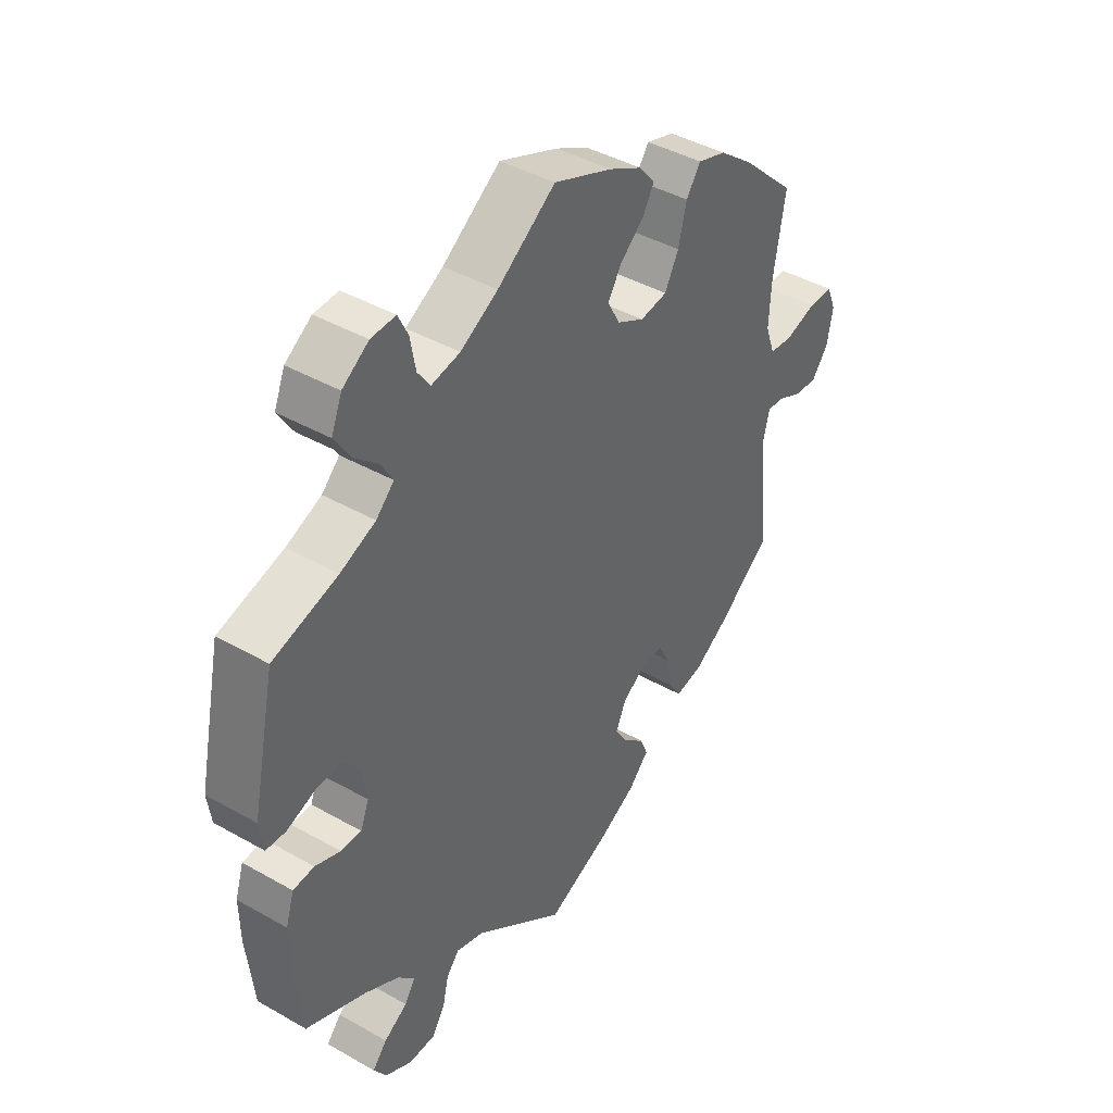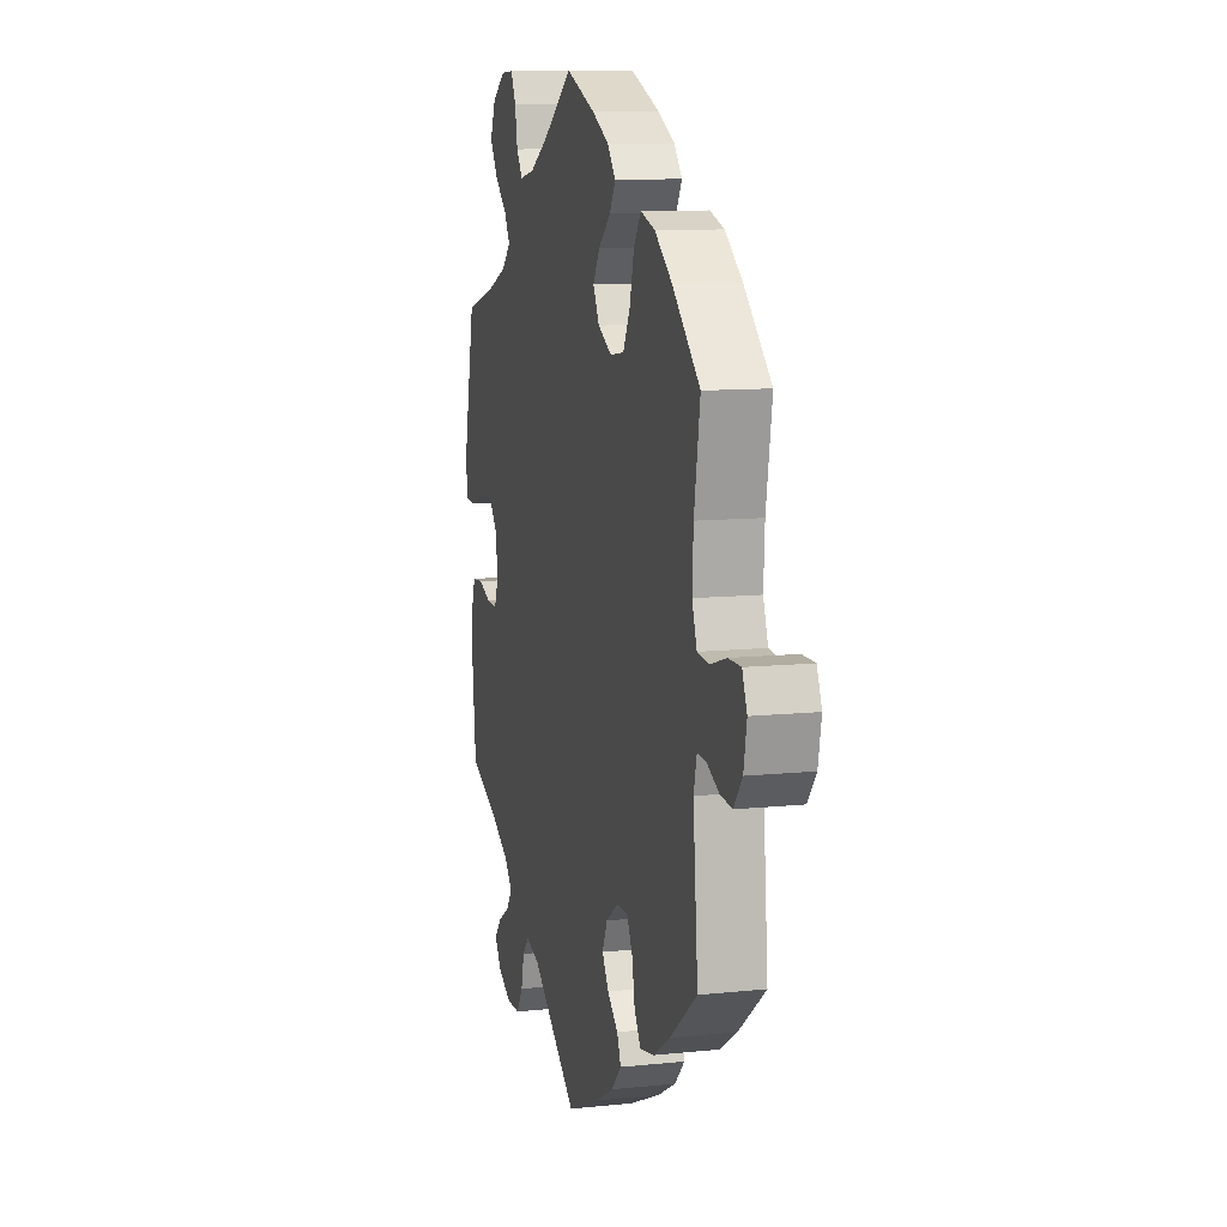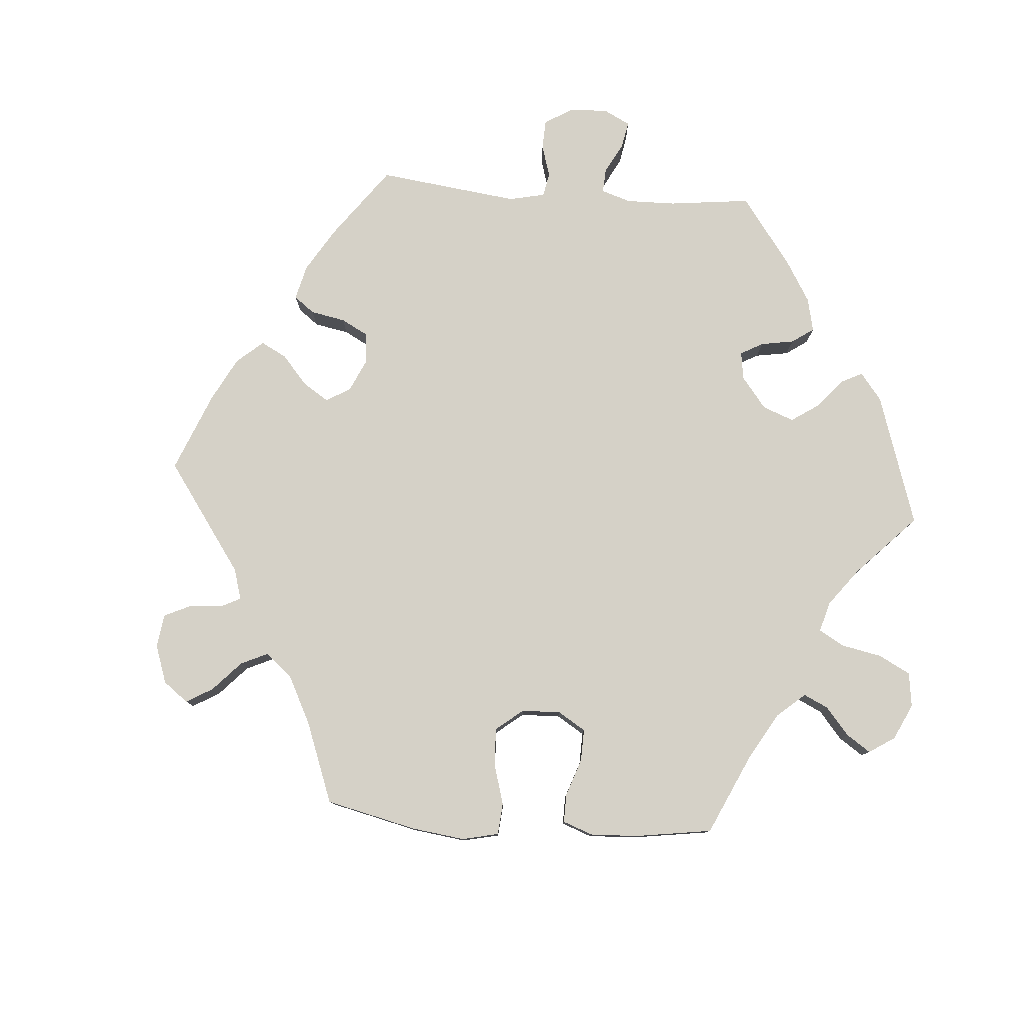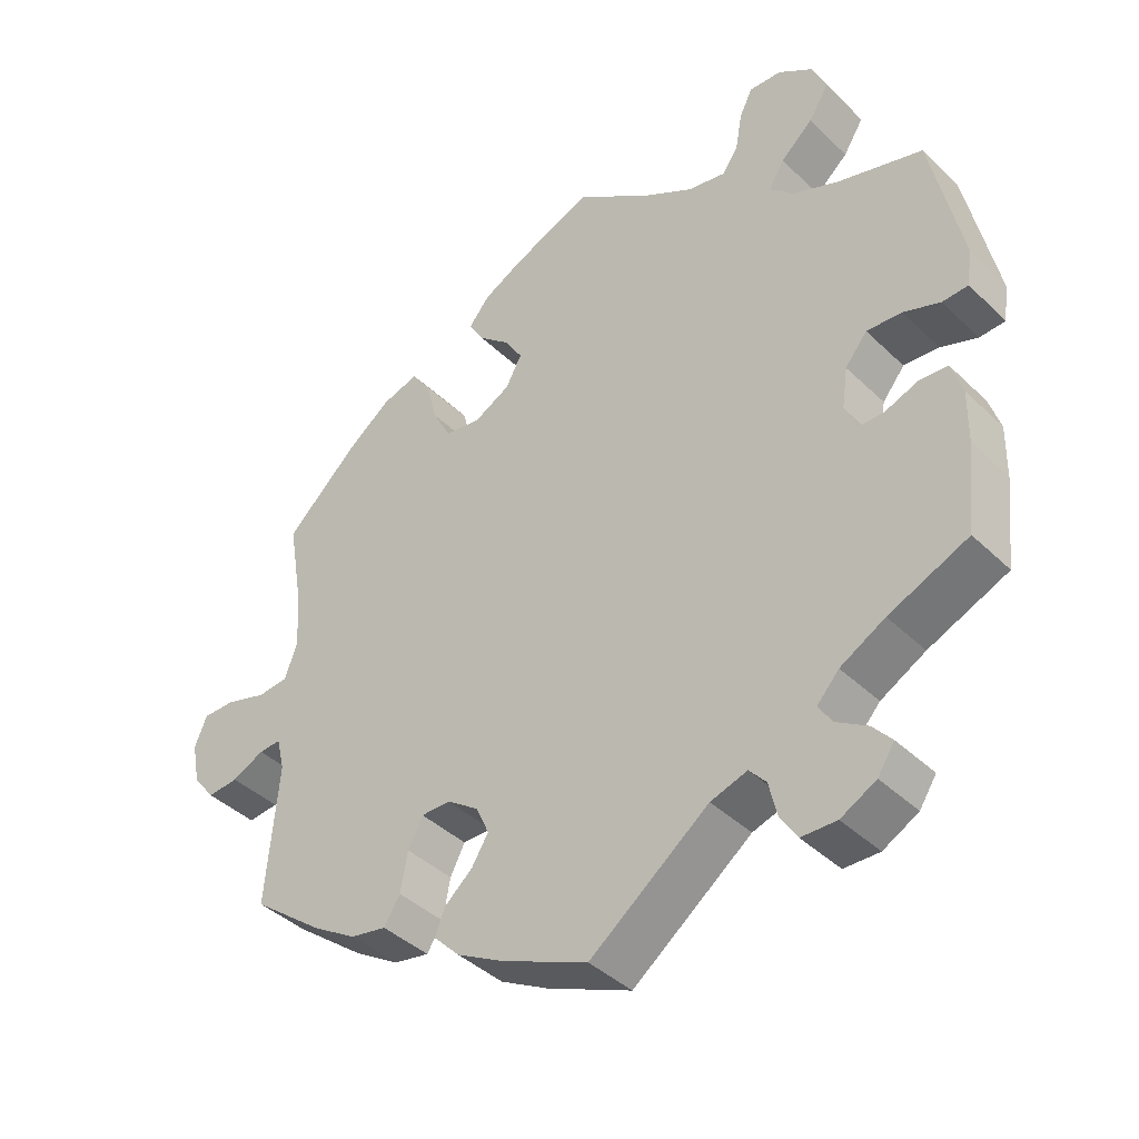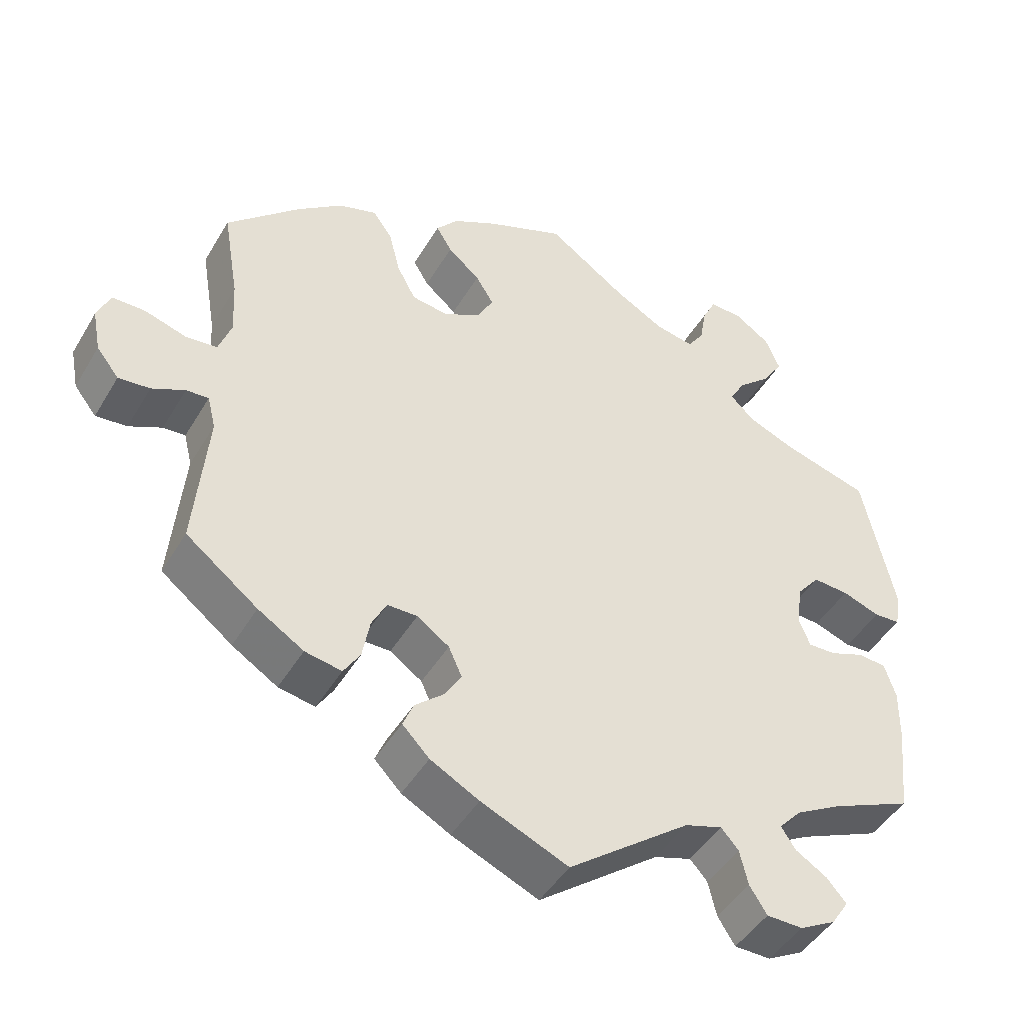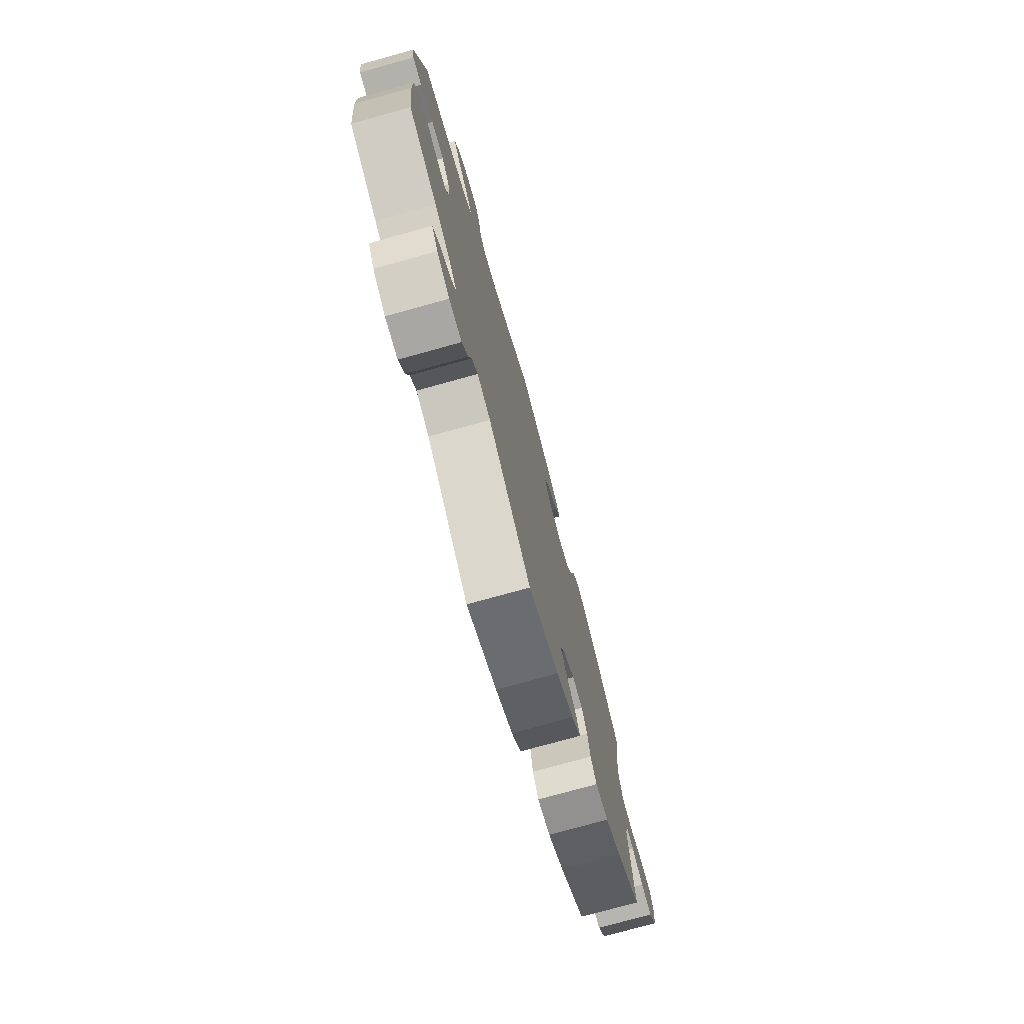
<metadata>
{"format":"obj","ext":"obj","renderer":"f3d","projection":"perspective","resolution":1024,"background":"white","views":[{"elev":42.1,"azim":124.3,"up":"+Z"},{"elev":10.4,"azim":-104.8,"up":"+Z"},{"elev":79.2,"azim":-25.7,"up":"+Y"},{"elev":-40.7,"azim":40.7,"up":"+Z"},{"elev":-45.7,"azim":-29.1,"up":"+Z"},{"elev":-75.9,"azim":105.5,"up":"+Z"}]}
</metadata>
<code>
v -0.404 0.07 0.38
v -0.343 0.07 0.427
v -0.292 0.07 0.443
v -0.266 0.07 0.406
v -0.251 0.07 0.346
v -0.226 0.07 0.299
v -0.177 0.07 0.292
v -0.128 0.07 0.318
v -0.106 0.07 0.359
v -0.13 0.07 0.398
v -0.173 0.07 0.435
v -0.194 0.07 0.47
v -0.165 0.07 0.505
v -0.106 0.07 0.536
v -0.001 0.07 0.578
v 0.103 0.07 0.505
v 0.17 0.07 0.467
v 0.222 0.07 0.457
v 0.244 0.07 0.489
v 0.253 0.07 0.54
v 0.271 0.07 0.577
v 0.315 0.07 0.575
v 0.362 0.07 0.543
v 0.381 0.07 0.497
v 0.354 0.07 0.454
v 0.31 0.07 0.415
v 0.289 0.07 0.379
v 0.321 0.07 0.348
v 0.384 0.07 0.322
v 0.5 0.07 0.289
v 0.542 0.07 0.094
v 0.535 0.07 0.045
v 0.5 0.07 0.043
v 0.45 0.07 0.061
v 0.402 0.07 0.064
v 0.372 0.07 0.027
v 0.364 0.07 -0.029
v 0.379 0.07 -0.067
v 0.416 0.07 -0.066
v 0.461 0.07 -0.049
v 0.499 0.07 -0.052
v 0.514 0.07 -0.099
v 0.513 0.07 -0.17
v 0.5 0.07 -0.289
v 0.392 0.07 -0.336
v 0.331 0.07 -0.37
v 0.301 0.07 -0.403
v 0.32 0.07 -0.432
v 0.362 0.07 -0.458
v 0.388 0.07 -0.488
v 0.365 0.07 -0.523
v 0.317 0.07 -0.549
v 0.269 0.07 -0.548
v 0.246 0.07 -0.512
v 0.235 0.07 -0.465
v 0.212 0.07 -0.439
v 0.162 0.07 -0.455
v 0 0.07 -0.578
v -0.116 0.07 -0.528
v -0.181 0.07 -0.493
v -0.217 0.07 -0.456
v -0.203 0.07 -0.422
v -0.165 0.07 -0.389
v -0.142 0.07 -0.352
v -0.16 0.07 -0.312
v -0.203 0.07 -0.282
v -0.243 0.07 -0.282
v -0.263 0.07 -0.321
v -0.273 0.07 -0.375
v -0.295 0.07 -0.41
v -0.344 0.07 -0.401
v -0.405 0.07 -0.363
v -0.501 0.07 -0.289
v -0.484 0.07 -0.098
v -0.495 0.07 -0.053
v -0.525 0.07 -0.055
v -0.569 0.07 -0.076
v -0.611 0.07 -0.08
v -0.641 0.07 -0.042
v -0.652 0.07 0.015
v -0.635 0.07 0.056
v -0.591 0.07 0.056
v -0.535 0.07 0.039
v -0.493 0.07 0.043
v -0.476 0.07 0.091
v -0.48 0.07 0.165
v -0.501 0.07 0.289
v -0.404 0 0.38
v -0.343 0 0.427
v -0.292 0 0.443
v -0.266 0 0.406
v -0.251 0 0.346
v -0.226 0 0.299
v -0.177 0 0.292
v -0.128 0 0.318
v -0.106 0 0.359
v -0.13 0 0.398
v -0.173 0 0.435
v -0.194 0 0.47
v -0.165 0 0.505
v -0.106 0 0.536
v -0.001 0 0.578
v 0.103 0 0.505
v 0.17 0 0.467
v 0.222 0 0.457
v 0.244 0 0.489
v 0.253 0 0.54
v 0.271 0 0.577
v 0.315 0 0.575
v 0.362 0 0.543
v 0.381 0 0.497
v 0.354 0 0.454
v 0.31 0 0.415
v 0.289 0 0.379
v 0.321 0 0.348
v 0.384 0 0.322
v 0.5 0 0.289
v 0.542 0 0.094
v 0.535 0 0.045
v 0.5 0 0.043
v 0.45 0 0.061
v 0.402 0 0.064
v 0.372 0 0.027
v 0.364 0 -0.029
v 0.379 0 -0.067
v 0.416 0 -0.066
v 0.461 0 -0.049
v 0.499 0 -0.052
v 0.514 0 -0.099
v 0.513 0 -0.17
v 0.5 0 -0.289
v 0.392 0 -0.336
v 0.331 0 -0.37
v 0.301 0 -0.403
v 0.32 0 -0.432
v 0.362 0 -0.458
v 0.388 0 -0.488
v 0.365 0 -0.523
v 0.317 0 -0.549
v 0.269 0 -0.548
v 0.246 0 -0.512
v 0.235 0 -0.465
v 0.212 0 -0.439
v 0.162 0 -0.455
v 0 0 -0.578
v -0.116 0 -0.528
v -0.181 0 -0.493
v -0.217 0 -0.456
v -0.203 0 -0.422
v -0.165 0 -0.389
v -0.142 0 -0.352
v -0.16 0 -0.312
v -0.203 0 -0.282
v -0.243 0 -0.282
v -0.263 0 -0.321
v -0.273 0 -0.375
v -0.295 0 -0.41
v -0.344 0 -0.401
v -0.405 0 -0.363
v -0.501 0 -0.289
v -0.484 0 -0.098
v -0.495 0 -0.053
v -0.525 0 -0.055
v -0.569 0 -0.076
v -0.611 0 -0.08
v -0.641 0 -0.042
v -0.652 0 0.015
v -0.635 0 0.056
v -0.591 0 0.056
v -0.535 0 0.039
v -0.493 0 0.043
v -0.476 0 0.091
v -0.48 0 0.165
v -0.501 0 0.289
f 86 87 1 2
f 85 86 2 3
f 84 85 3 4
f 80 81 82 83
f 80 83 84
f 79 80 84
f 76 77 78 79
f 75 76 79 84
f 74 75 84 4
f 68 69 70 71
f 67 68 71 72
f 60 61 62 63
f 60 63 64
f 57 58 59 60
f 56 57 60 64
f 52 53 54 55
f 52 55 56
f 51 52 56
f 48 49 50 51
f 47 48 51 56
f 46 47 56 64
f 42 43 44 45
f 39 40 41 42
f 38 39 42 45
f 37 38 45 46
f 31 32 33 34
f 29 30 31 34
f 28 29 34 35
f 27 28 35 36
f 23 24 25 26
f 23 26 27
f 22 23 27
f 19 20 21 22
f 18 19 22 27
f 17 18 27 36
f 13 14 15 16
f 10 11 12 13
f 9 10 13 16
f 8 9 16 17
f 73 74 4 5
f 67 72 73 5
f 66 67 5 6
f 65 66 6 7
f 37 46 64 65
f 17 36 37 65
f 7 8 17 65
f 89 88 174 173
f 90 89 173 172
f 91 90 172 171
f 170 169 168 167
f 171 170 167
f 171 167 166
f 166 165 164 163
f 171 166 163 162
f 91 171 162 161
f 158 157 156 155
f 159 158 155 154
f 150 149 148 147
f 151 150 147
f 147 146 145 144
f 151 147 144 143
f 142 141 140 139
f 143 142 139
f 143 139 138
f 138 137 136 135
f 143 138 135 134
f 151 143 134 133
f 132 131 130 129
f 129 128 127 126
f 132 129 126 125
f 133 132 125 124
f 121 120 119 118
f 121 118 117 116
f 122 121 116 115
f 123 122 115 114
f 113 112 111 110
f 114 113 110
f 114 110 109
f 109 108 107 106
f 114 109 106 105
f 123 114 105 104
f 103 102 101 100
f 100 99 98 97
f 103 100 97 96
f 104 103 96 95
f 92 91 161 160
f 92 160 159 154
f 93 92 154 153
f 94 93 153 152
f 152 151 133 124
f 152 124 123 104
f 152 104 95 94
f 1 88 89 2
f 2 89 90 3
f 3 90 91 4
f 4 91 92 5
f 5 92 93 6
f 6 93 94 7
f 7 94 95 8
f 8 95 96 9
f 9 96 97 10
f 10 97 98 11
f 11 98 99 12
f 12 99 100 13
f 13 100 101 14
f 14 101 102 15
f 15 102 103 16
f 16 103 104 17
f 17 104 105 18
f 18 105 106 19
f 19 106 107 20
f 20 107 108 21
f 21 108 109 22
f 22 109 110 23
f 23 110 111 24
f 24 111 112 25
f 25 112 113 26
f 26 113 114 27
f 27 114 115 28
f 28 115 116 29
f 29 116 117 30
f 30 117 118 31
f 31 118 119 32
f 32 119 120 33
f 33 120 121 34
f 34 121 122 35
f 35 122 123 36
f 36 123 124 37
f 37 124 125 38
f 38 125 126 39
f 39 126 127 40
f 40 127 128 41
f 41 128 129 42
f 42 129 130 43
f 43 130 131 44
f 44 131 132 45
f 45 132 133 46
f 46 133 134 47
f 47 134 135 48
f 48 135 136 49
f 49 136 137 50
f 50 137 138 51
f 51 138 139 52
f 52 139 140 53
f 53 140 141 54
f 54 141 142 55
f 55 142 143 56
f 56 143 144 57
f 57 144 145 58
f 58 145 146 59
f 59 146 147 60
f 60 147 148 61
f 61 148 149 62
f 62 149 150 63
f 63 150 151 64
f 64 151 152 65
f 65 152 153 66
f 66 153 154 67
f 67 154 155 68
f 68 155 156 69
f 69 156 157 70
f 70 157 158 71
f 71 158 159 72
f 72 159 160 73
f 73 160 161 74
f 74 161 162 75
f 75 162 163 76
f 76 163 164 77
f 77 164 165 78
f 78 165 166 79
f 79 166 167 80
f 80 167 168 81
f 81 168 169 82
f 82 169 170 83
f 83 170 171 84
f 84 171 172 85
f 85 172 173 86
f 86 173 174 87
f 87 174 88 1

</code>
